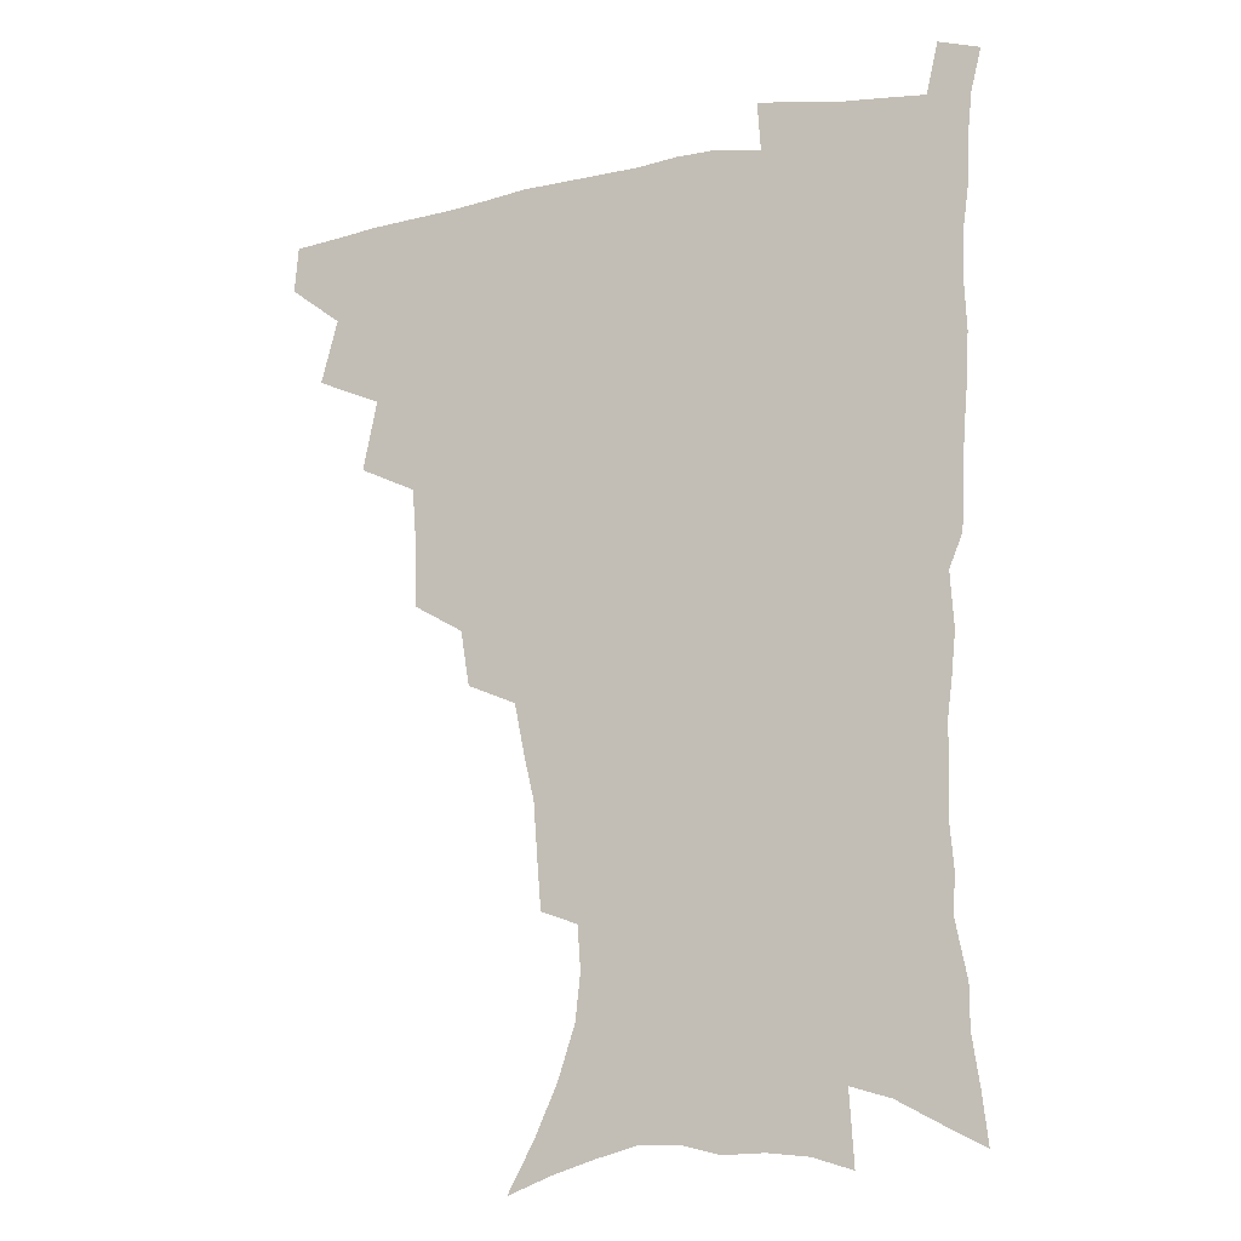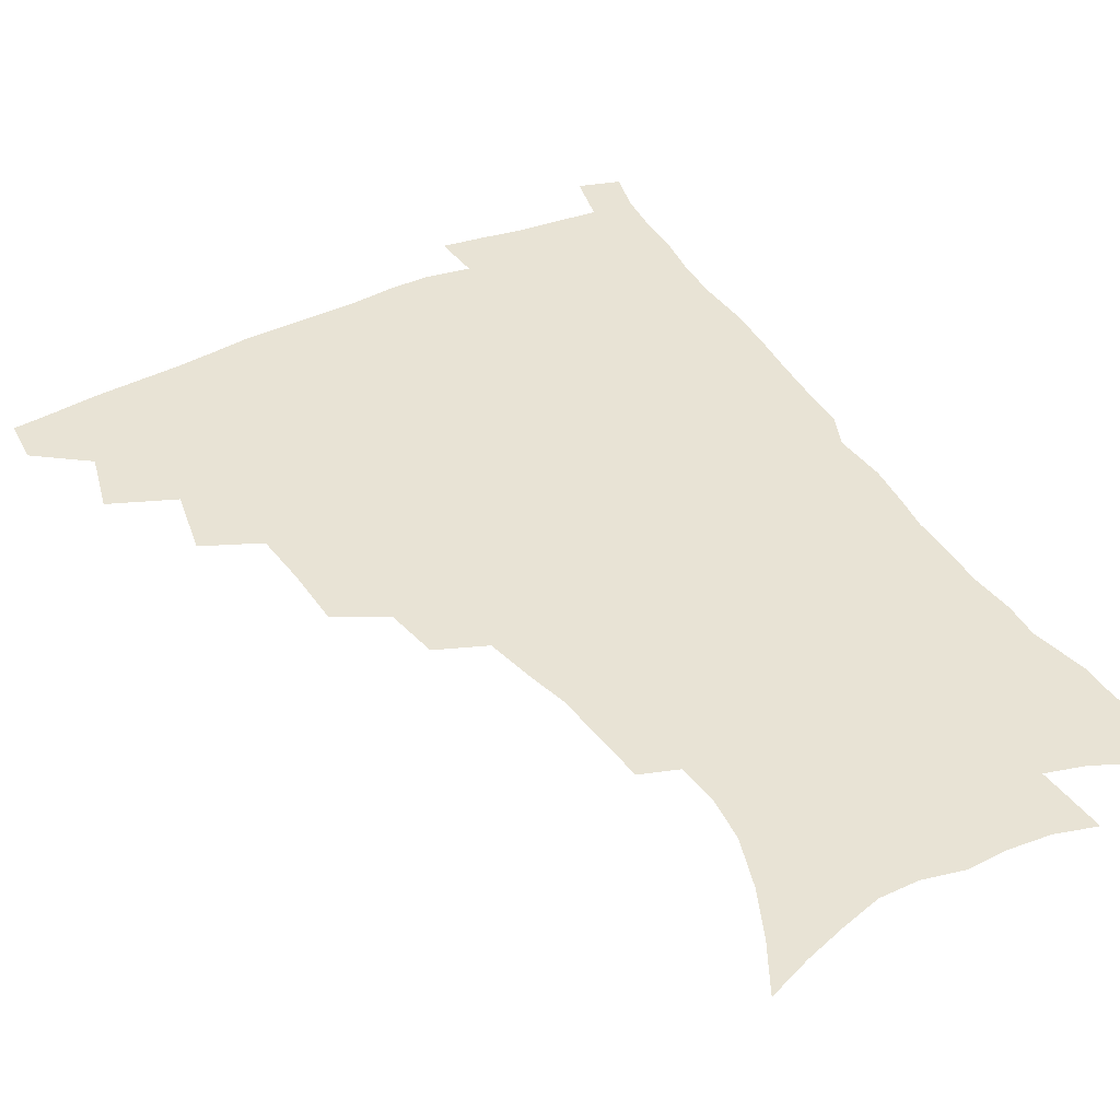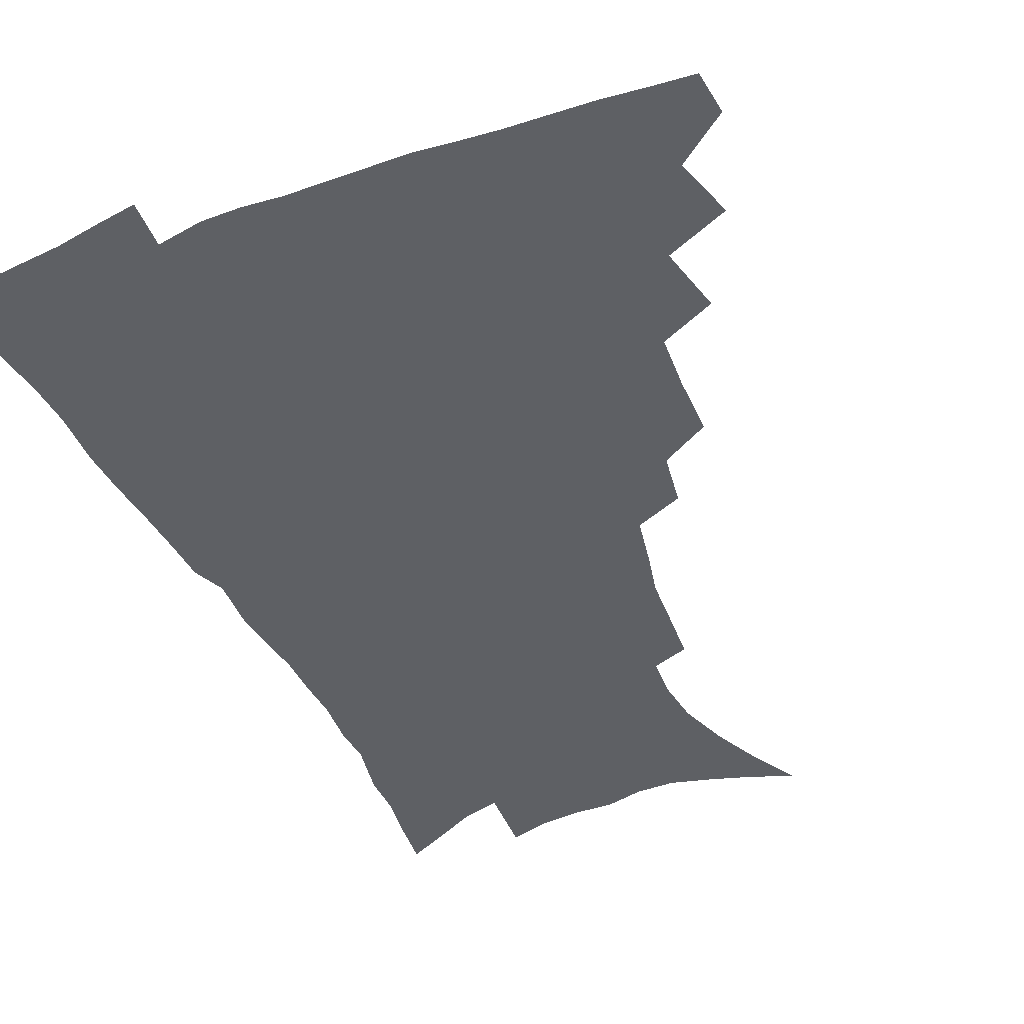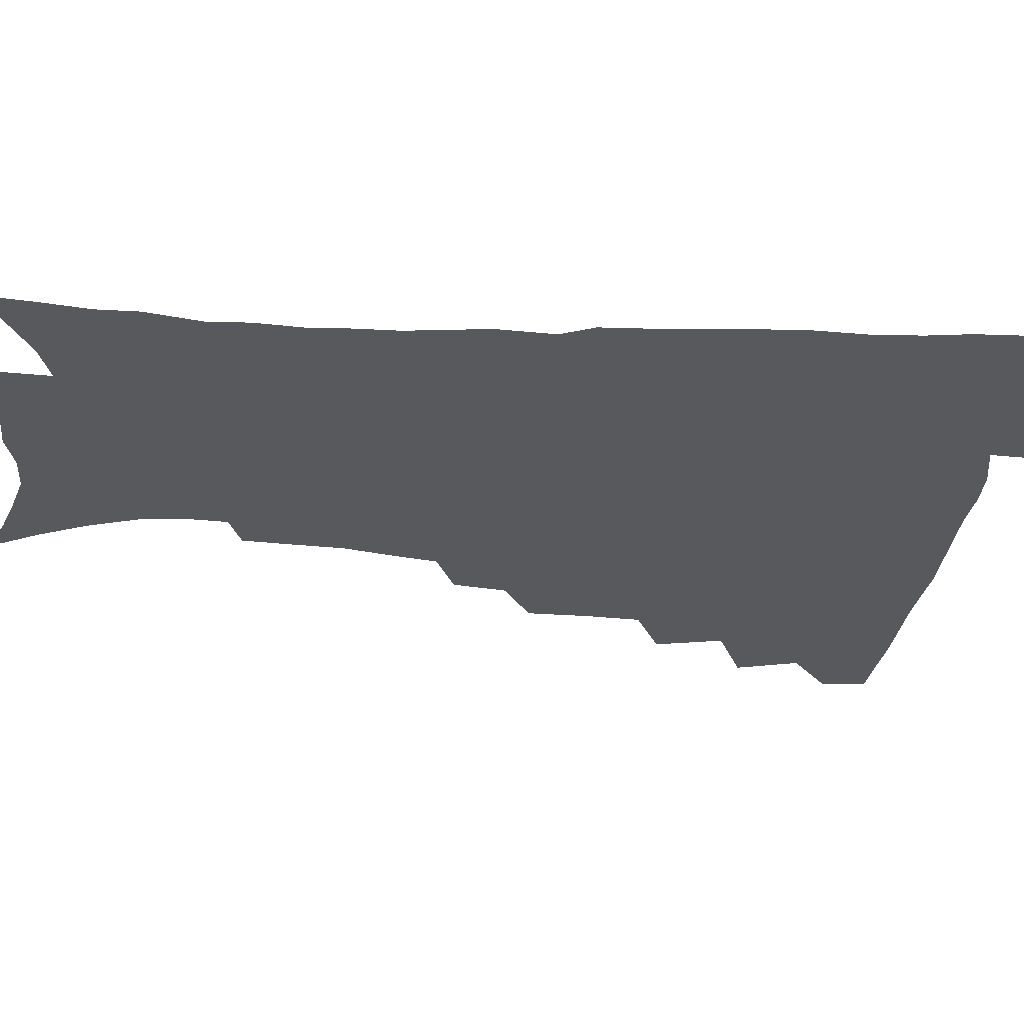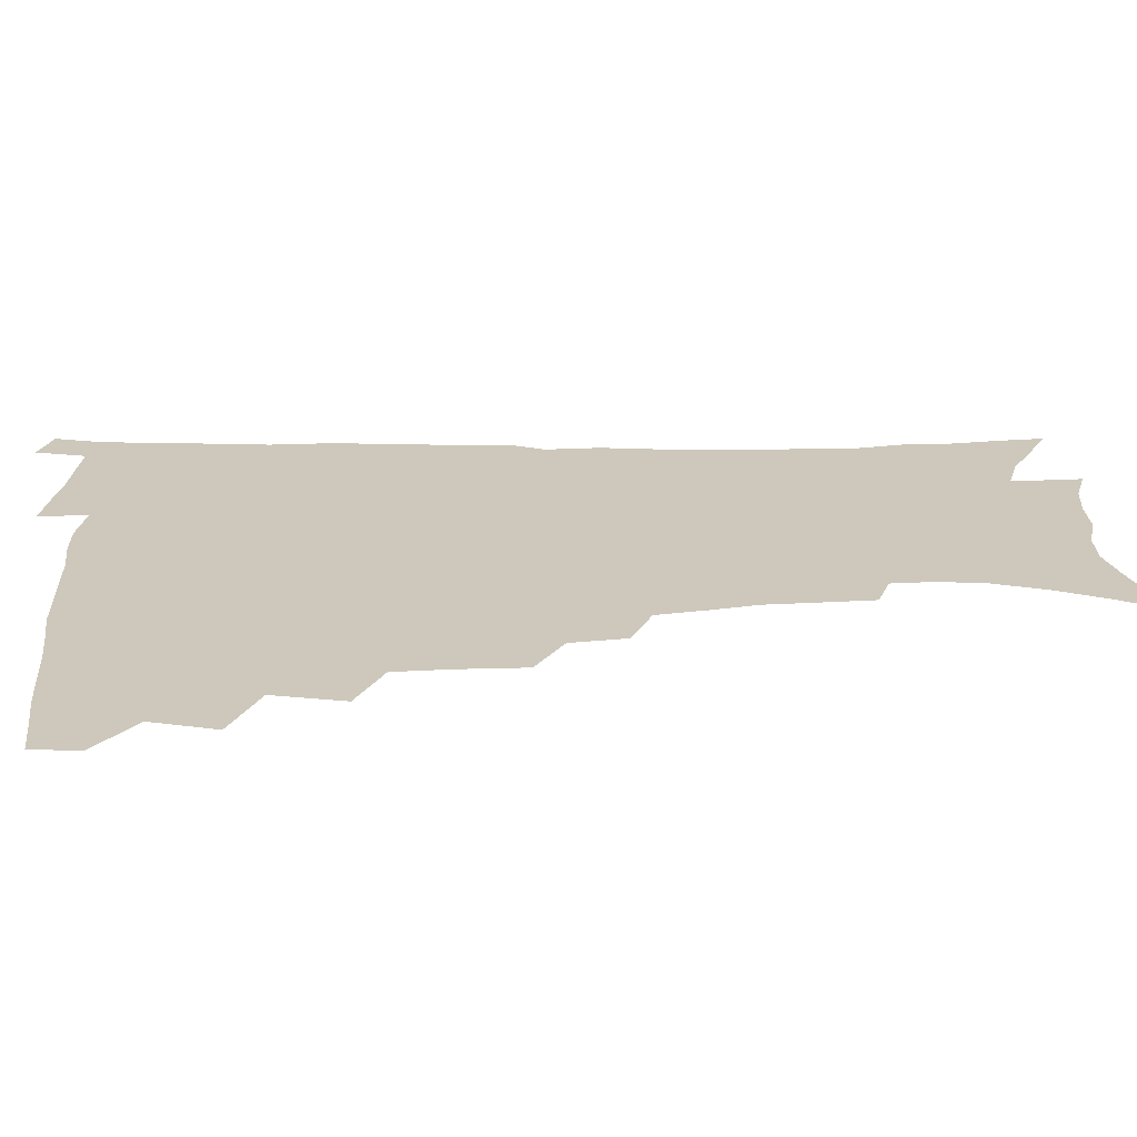
<metadata>
{"format":"obj","ext":"obj","renderer":"f3d","projection":"perspective","resolution":1024,"background":"white","views":[{"elev":-13.8,"azim":23.8,"up":"+Y"},{"elev":41.0,"azim":-29.7,"up":"+Z"},{"elev":-43.0,"azim":-156.1,"up":"+Z"},{"elev":-29.7,"azim":85.4,"up":"+Z"},{"elev":22.0,"azim":-91.5,"up":"+Z"}]}
</metadata>
<code>
v 465.3 475.6 0
v 466.7 491.8 0
v 477.6 439.2 0
v 483.7 461.4 0
v 484 477.4 0
v 482.3 493.1 0
v 495.5 404.6 0
v 500.6 429 0
v 499.7 446.2 0
v 501.1 463.7 0
v 499.3 479 0
v 497.5 494.8 0
v 517.5 353 0
v 517 375.3 0
v 515.5 395 0
v 518.9 418.1 0
v 516.9 433 0
v 516.9 449.8 0
v 516.1 465 0
v 514.7 480 0
v 513 495.6 0
v 538.2 323.5 0
v 535.1 342.8 0
v 534.5 365.5 0
v 534.2 386.6 0
v 534.6 405.9 0
v 533.5 420.6 0
v 533.2 436.6 0
v 532.3 451.6 0
v 531.1 466.3 0
v 529.6 481.3 0
v 528.2 496.3 0
v 565.7 245.9 0
v 564.2 263.5 0
v 562.8 282.7 0
v 559.2 297.9 0
v 555.6 316 0
v 553.1 336.8 0
v 551 355 0
v 549 371.7 0
v 547.7 387.8 0
v 548.3 406.7 0
v 548.9 424 0
v 548.5 439.1 0
v 547.3 453.2 0
v 545.8 467.7 0
v 544.3 482.5 0
v 542.8 497.7 0
v 554.4 155.5 0
v 564.1 173.3 0
v 572.1 191.1 0
v 578.2 209.6 0
v 579.9 225.9 0
v 578.9 241.1 0
v 577.8 260.4 0
v 575.9 276.8 0
v 573.6 292.7 0
v 571 309.5 0
v 568.3 326.4 0
v 566.7 345 0
v 565 361.5 0
v 564.7 379.6 0
v 564.1 395.9 0
v 563.8 411.7 0
v 563.5 426.6 0
v 562.8 440.5 0
v 562.5 454.5 0
v 560.9 468.5 0
v 559 483.5 0
v 557.2 499.3 0
v 570.2 161.7 0
v 579.7 180.8 0
v 587.2 201.4 0
v 589.9 218 0
v 590.8 235.8 0
v 589.4 250.3 0
v 588.7 269 0
v 587.3 286.6 0
v 585.3 302.4 0
v 583.3 318.4 0
v 581.2 334.1 0
v 579.7 350.4 0
v 578.8 367.2 0
v 578.1 382.9 0
v 578 399.5 0
v 577.7 414.3 0
v 577.1 428 0
v 576.9 441.9 0
v 576.6 455.4 0
v 575.3 469.2 0
v 573.6 484 0
v 571.9 499.5 0
v 584.9 166.4 0
v 593.1 185.5 0
v 599.5 207.7 0
v 601.3 225.7 0
v 601.2 242 0
v 600.4 258.3 0
v 599.3 274 0
v 597.9 290.7 0
v 596.5 308 0
v 594.8 322.3 0
v 593.6 339.1 0
v 592.3 354 0
v 591.7 370.4 0
v 591.1 385.3 0
v 591 401 0
v 590.9 415.7 0
v 590.9 429.8 0
v 590.4 442.7 0
v 590 456.1 0
v 589.4 469.7 0
v 588.3 483.9 0
v 586.4 499.8 0
v 600 170.6 0
v 607.6 192.9 0
v 611 212.5 0
v 611.7 228.7 0
v 611.4 244.6 0
v 610.7 260.1 0
v 610 279.5 0
v 608.8 294.6 0
v 607.5 309.6 0
v 606.6 327 0
v 605.4 340.7 0
v 604.5 355.4 0
v 604.1 371.6 0
v 604 387.5 0
v 603.9 402.3 0
v 604.1 416.9 0
v 603.9 429.6 0
v 603.8 443.1 0
v 603.8 456.7 0
v 603.3 470 0
v 602.7 483.7 0
v 600.8 500 0
v 614 170.5 0
v 619.7 194.4 0
v 621.7 214 0
v 622.4 232.5 0
v 621.9 246.6 0
v 621.4 265.2 0
v 620.7 280.7 0
v 619.7 296.6 0
v 618.8 312.8 0
v 618 327.8 0
v 617.4 343.1 0
v 616.9 358.3 0
v 616.7 374.3 0
v 616.5 388.2 0
v 616.4 401.4 0
v 617 417.9 0
v 617.1 430.4 0
v 617.5 444 0
v 617.3 457.1 0
v 616.8 470.7 0
v 616.6 484.2 0
v 614.8 501.3 0
v 627.9 167.1 0
v 631.6 194.3 0
v 632.8 215.9 0
v 633 233.7 0
v 632.7 249.7 0
v 632.2 264.1 0
v 631.5 280.2 0
v 630.7 296 0
v 629.9 312.8 0
v 629.4 329.4 0
v 629.1 343.5 0
v 628.8 359.1 0
v 628.8 373.9 0
v 628.9 388.9 0
v 629.1 402.9 0
v 629.5 417.2 0
v 630.1 429.8 0
v 630.7 444.7 0
v 630.9 457.3 0
v 631.2 470.5 0
v 630.7 484.8 0
v 629.1 501.3 0
v 642.7 167.5 0
v 643.9 194.4 0
v 644.2 212.2 0
v 643.6 232.7 0
v 643.4 248.9 0
v 642.9 263.9 0
v 642.2 280.6 0
v 641.6 296.4 0
v 641.3 311.4 0
v 640.8 328.6 0
v 640.8 342.6 0
v 640.6 358.6 0
v 641 372.7 0
v 641.1 388.2 0
v 641.5 402.2 0
v 641.8 416.7 0
v 642.9 428.9 0
v 643.5 443.6 0
v 644.2 456.9 0
v 644.8 470.2 0
v 645.5 483.9 0
v 645.6 498.3 0
v 644.5 515.8 0
v 657.3 166.1 0
v 656.4 191.9 0
v 655.6 211.8 0
v 656 226.3 0
v 654.2 247.7 0
v 653.5 264.3 0
v 652.9 280.4 0
v 652.4 296.7 0
v 652.6 309.9 0
v 652.1 326.9 0
v 652.6 340.9 0
v 653.4 354.6 0
v 653.2 370.9 0
v 653.4 386.3 0
v 654.1 400.3 0
v 654.6 414.5 0
v 655.8 428.1 0
v 656.4 443.3 0
v 657.5 456.2 0
v 658.5 469.5 0
v 659.5 483.1 0
v 660 497.2 0
v 659.5 513.4 0
v 671.5 161.8 0
v 669.8 187 0
v 668 207.5 0
v 667 225.5 0
v 665.5 244.7 0
v 664.4 262.5 0
v 663.5 279.6 0
v 663.3 294.6 0
v 663.6 308.8 0
v 663.5 324.5 0
v 664.8 337.3 0
v 665.2 352.6 0
v 665.6 367.6 0
v 665.8 383.6 0
v 666.6 398.1 0
v 666.8 413.8 0
v 668.9 426.3 0
v 669.6 441.1 0
v 670.8 454.8 0
v 672.1 468.3 0
v 673.3 482.1 0
v 674.4 495.6 0
v 674.8 510.6 0
v 684 182.9 0
v 680.8 203.2 0
v 678.3 223.3 0
v 677.8 238.9 0
v 677 255.5 0
v 676.2 272 0
v 675.5 288.6 0
v 675.2 304.3 0
v 676.3 318.1 0
v 677.5 331.7 0
v 677.5 348.1 0
v 678.1 363.5 0
v 679.2 378.3 0
v 680.1 393.4 0
v 681.7 407.6 0
v 682.1 423.3 0
v 683.5 437.7 0
v 684.1 453.3 0
v 685.6 467.2 0
v 686.8 480.9 0
v 688.3 494.8 0
v 689.4 509.1 0
v 699.1 174.9 0
v 695 195.9 0
v 693.4 213 0
v 690.5 232.3 0
v 689.8 248.2 0
v 689 264.5 0
v 688.9 279.7 0
v 688.2 296.3 0
v 689.3 310.3 0
v 690.4 324.8 0
v 690.4 341.5 0
v 691.1 357.3 0
v 693.1 371.2 0
v 695.1 385.7 0
v 695.8 401.8 0
v 695.4 419.4 0
v 697.6 433.6 0
v 698.9 448.9 0
v 699.6 464.6 0
v 700.9 479.1 0
v 702.5 493.4 0
v 703.9 507.5 0
v 708.1 525.7 0
v 713.6 167.6 0
v 711.6 184.5 0
v 708.9 202.5 0
v 708.8 216.9 0
v 704.7 237.4 0
v 705.5 250.6 0
v 704 267.6 0
v 704.7 282 0
v 704.7 297.8 0
v 706.5 311.6 0
v 707.9 326.6 0
v 706.6 345.9 0
v 711.4 357.6 0
v 712 374.4 0
v 713 390.9 0
v 714.4 407.3 0
v 715.2 424 0
v 714.2 443.5 0
v 715.1 460.1 0
v 717.1 475.1 0
v 717.5 491.3 0
v 719.1 506 0
v 722.7 520.8 0
f 4 5 1
f 1 5 2
f 5 6 2
f 8 9 3
f 3 9 4
f 9 10 4
f 4 10 5
f 10 11 5
f 5 11 6
f 11 12 6
f 15 16 7
f 7 16 8
f 16 17 8
f 8 17 9
f 17 18 9
f 9 18 10
f 18 19 10
f 10 19 11
f 19 20 11
f 11 20 12
f 20 21 12
f 23 24 13
f 13 24 14
f 24 25 14
f 14 25 15
f 25 26 15
f 15 26 16
f 26 27 16
f 16 27 17
f 27 28 17
f 17 28 18
f 28 29 18
f 18 29 19
f 29 30 19
f 19 30 20
f 30 31 20
f 20 31 21
f 31 32 21
f 37 38 22
f 22 38 23
f 38 39 23
f 23 39 24
f 39 40 24
f 24 40 25
f 40 41 25
f 25 41 26
f 41 42 26
f 26 42 27
f 42 43 27
f 27 43 28
f 43 44 28
f 28 44 29
f 44 45 29
f 29 45 30
f 45 46 30
f 30 46 31
f 46 47 31
f 31 47 32
f 47 48 32
f 54 55 33
f 33 55 34
f 55 56 34
f 34 56 35
f 56 57 35
f 35 57 36
f 57 58 36
f 36 58 37
f 58 59 37
f 37 59 38
f 59 60 38
f 38 60 39
f 60 61 39
f 39 61 40
f 61 62 40
f 40 62 41
f 62 63 41
f 41 63 42
f 63 64 42
f 42 64 43
f 64 65 43
f 43 65 44
f 65 66 44
f 44 66 45
f 66 67 45
f 45 67 46
f 67 68 46
f 46 68 47
f 68 69 47
f 47 69 48
f 69 70 48
f 49 71 50
f 71 72 50
f 50 72 51
f 72 73 51
f 51 73 52
f 73 74 52
f 52 74 53
f 74 75 53
f 53 75 54
f 75 76 54
f 54 76 55
f 76 77 55
f 55 77 56
f 77 78 56
f 56 78 57
f 78 79 57
f 57 79 58
f 79 80 58
f 58 80 59
f 80 81 59
f 59 81 60
f 81 82 60
f 60 82 61
f 82 83 61
f 61 83 62
f 83 84 62
f 62 84 63
f 84 85 63
f 63 85 64
f 85 86 64
f 64 86 65
f 86 87 65
f 65 87 66
f 87 88 66
f 66 88 67
f 88 89 67
f 67 89 68
f 89 90 68
f 68 90 69
f 90 91 69
f 69 91 70
f 91 92 70
f 71 93 72
f 93 94 72
f 72 94 73
f 94 95 73
f 73 95 74
f 95 96 74
f 74 96 75
f 96 97 75
f 75 97 76
f 97 98 76
f 76 98 77
f 98 99 77
f 77 99 78
f 99 100 78
f 78 100 79
f 100 101 79
f 79 101 80
f 101 102 80
f 80 102 81
f 102 103 81
f 81 103 82
f 103 104 82
f 82 104 83
f 104 105 83
f 83 105 84
f 105 106 84
f 84 106 85
f 106 107 85
f 85 107 86
f 107 108 86
f 86 108 87
f 108 109 87
f 87 109 88
f 109 110 88
f 88 110 89
f 110 111 89
f 89 111 90
f 111 112 90
f 90 112 91
f 112 113 91
f 91 113 92
f 113 114 92
f 93 115 94
f 115 116 94
f 94 116 95
f 116 117 95
f 95 117 96
f 117 118 96
f 96 118 97
f 118 119 97
f 97 119 98
f 119 120 98
f 98 120 99
f 120 121 99
f 99 121 100
f 121 122 100
f 100 122 101
f 122 123 101
f 101 123 102
f 123 124 102
f 102 124 103
f 124 125 103
f 103 125 104
f 125 126 104
f 104 126 105
f 126 127 105
f 105 127 106
f 127 128 106
f 106 128 107
f 128 129 107
f 107 129 108
f 129 130 108
f 108 130 109
f 130 131 109
f 109 131 110
f 131 132 110
f 110 132 111
f 132 133 111
f 111 133 112
f 133 134 112
f 112 134 113
f 134 135 113
f 113 135 114
f 135 136 114
f 115 137 116
f 137 138 116
f 116 138 117
f 138 139 117
f 117 139 118
f 139 140 118
f 118 140 119
f 140 141 119
f 119 141 120
f 141 142 120
f 120 142 121
f 142 143 121
f 121 143 122
f 143 144 122
f 122 144 123
f 144 145 123
f 123 145 124
f 145 146 124
f 124 146 125
f 146 147 125
f 125 147 126
f 147 148 126
f 126 148 127
f 148 149 127
f 127 149 128
f 149 150 128
f 128 150 129
f 150 151 129
f 129 151 130
f 151 152 130
f 130 152 131
f 152 153 131
f 131 153 132
f 153 154 132
f 132 154 133
f 154 155 133
f 133 155 134
f 155 156 134
f 134 156 135
f 156 157 135
f 135 157 136
f 157 158 136
f 137 159 138
f 159 160 138
f 138 160 139
f 160 161 139
f 139 161 140
f 161 162 140
f 140 162 141
f 162 163 141
f 141 163 142
f 163 164 142
f 142 164 143
f 164 165 143
f 143 165 144
f 165 166 144
f 144 166 145
f 166 167 145
f 145 167 146
f 167 168 146
f 146 168 147
f 168 169 147
f 147 169 148
f 169 170 148
f 148 170 149
f 170 171 149
f 149 171 150
f 171 172 150
f 150 172 151
f 172 173 151
f 151 173 152
f 173 174 152
f 152 174 153
f 174 175 153
f 153 175 154
f 175 176 154
f 154 176 155
f 176 177 155
f 155 177 156
f 177 178 156
f 156 178 157
f 178 179 157
f 157 179 158
f 179 180 158
f 159 181 160
f 181 182 160
f 160 182 161
f 182 183 161
f 161 183 162
f 183 184 162
f 162 184 163
f 184 185 163
f 163 185 164
f 185 186 164
f 164 186 165
f 186 187 165
f 165 187 166
f 187 188 166
f 166 188 167
f 188 189 167
f 167 189 168
f 189 190 168
f 168 190 169
f 190 191 169
f 169 191 170
f 191 192 170
f 170 192 171
f 192 193 171
f 171 193 172
f 193 194 172
f 172 194 173
f 194 195 173
f 173 195 174
f 195 196 174
f 174 196 175
f 196 197 175
f 175 197 176
f 197 198 176
f 176 198 177
f 198 199 177
f 177 199 178
f 199 200 178
f 178 200 179
f 200 201 179
f 179 201 180
f 201 202 180
f 181 204 182
f 204 205 182
f 182 205 183
f 205 206 183
f 183 206 184
f 206 207 184
f 184 207 185
f 207 208 185
f 185 208 186
f 208 209 186
f 186 209 187
f 209 210 187
f 187 210 188
f 210 211 188
f 188 211 189
f 211 212 189
f 189 212 190
f 212 213 190
f 190 213 191
f 213 214 191
f 191 214 192
f 214 215 192
f 192 215 193
f 215 216 193
f 193 216 194
f 216 217 194
f 194 217 195
f 217 218 195
f 195 218 196
f 218 219 196
f 196 219 197
f 219 220 197
f 197 220 198
f 220 221 198
f 198 221 199
f 221 222 199
f 199 222 200
f 222 223 200
f 200 223 201
f 223 224 201
f 201 224 202
f 224 225 202
f 202 225 203
f 225 226 203
f 204 227 205
f 227 228 205
f 205 228 206
f 228 229 206
f 206 229 207
f 229 230 207
f 207 230 208
f 230 231 208
f 208 231 209
f 231 232 209
f 209 232 210
f 232 233 210
f 210 233 211
f 233 234 211
f 211 234 212
f 234 235 212
f 212 235 213
f 235 236 213
f 213 236 214
f 236 237 214
f 214 237 215
f 237 238 215
f 215 238 216
f 238 239 216
f 216 239 217
f 239 240 217
f 217 240 218
f 240 241 218
f 218 241 219
f 241 242 219
f 219 242 220
f 242 243 220
f 220 243 221
f 243 244 221
f 221 244 222
f 244 245 222
f 222 245 223
f 245 246 223
f 223 246 224
f 246 247 224
f 224 247 225
f 247 248 225
f 225 248 226
f 248 249 226
f 228 250 229
f 250 251 229
f 229 251 230
f 251 252 230
f 230 252 231
f 252 253 231
f 231 253 232
f 253 254 232
f 232 254 233
f 254 255 233
f 233 255 234
f 255 256 234
f 234 256 235
f 256 257 235
f 235 257 236
f 257 258 236
f 236 258 237
f 258 259 237
f 237 259 238
f 259 260 238
f 238 260 239
f 260 261 239
f 239 261 240
f 261 262 240
f 240 262 241
f 262 263 241
f 241 263 242
f 263 264 242
f 242 264 243
f 264 265 243
f 243 265 244
f 265 266 244
f 244 266 245
f 266 267 245
f 245 267 246
f 267 268 246
f 246 268 247
f 268 269 247
f 247 269 248
f 269 270 248
f 248 270 249
f 270 271 249
f 250 272 251
f 272 273 251
f 251 273 252
f 273 274 252
f 252 274 253
f 274 275 253
f 253 275 254
f 275 276 254
f 254 276 255
f 276 277 255
f 255 277 256
f 277 278 256
f 256 278 257
f 278 279 257
f 257 279 258
f 279 280 258
f 258 280 259
f 280 281 259
f 259 281 260
f 281 282 260
f 260 282 261
f 282 283 261
f 261 283 262
f 283 284 262
f 262 284 263
f 284 285 263
f 263 285 264
f 285 286 264
f 264 286 265
f 286 287 265
f 265 287 266
f 287 288 266
f 266 288 267
f 288 289 267
f 267 289 268
f 289 290 268
f 268 290 269
f 290 291 269
f 269 291 270
f 291 292 270
f 270 292 271
f 292 293 271
f 272 295 273
f 295 296 273
f 273 296 274
f 296 297 274
f 274 297 275
f 297 298 275
f 275 298 276
f 298 299 276
f 276 299 277
f 299 300 277
f 277 300 278
f 300 301 278
f 278 301 279
f 301 302 279
f 279 302 280
f 302 303 280
f 280 303 281
f 303 304 281
f 281 304 282
f 304 305 282
f 282 305 283
f 305 306 283
f 283 306 284
f 306 307 284
f 284 307 285
f 307 308 285
f 285 308 286
f 308 309 286
f 286 309 287
f 309 310 287
f 287 310 288
f 310 311 288
f 288 311 289
f 311 312 289
f 289 312 290
f 312 313 290
f 290 313 291
f 313 314 291
f 291 314 292
f 314 315 292
f 292 315 293
f 315 316 293
f 293 316 294
f 316 317 294

</code>
